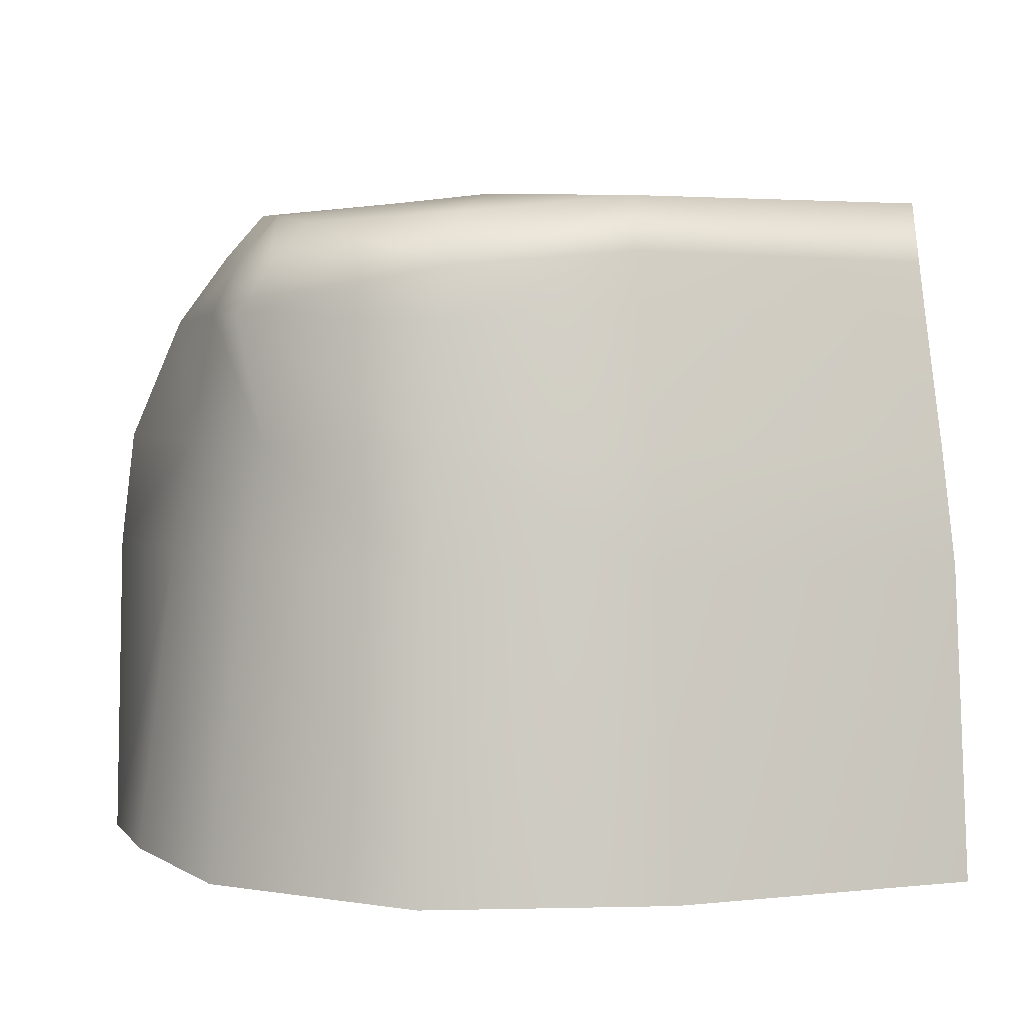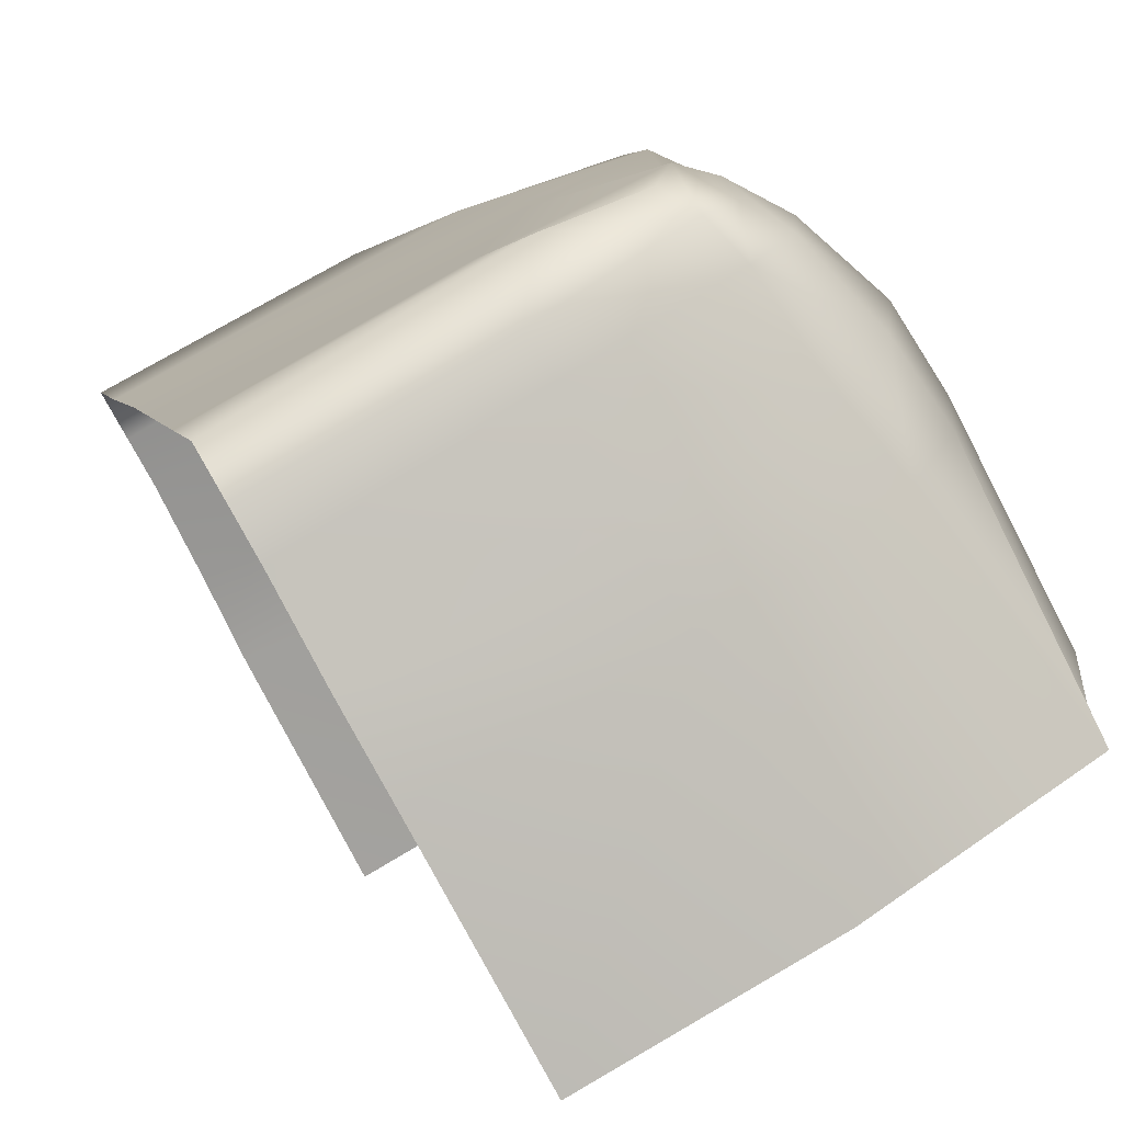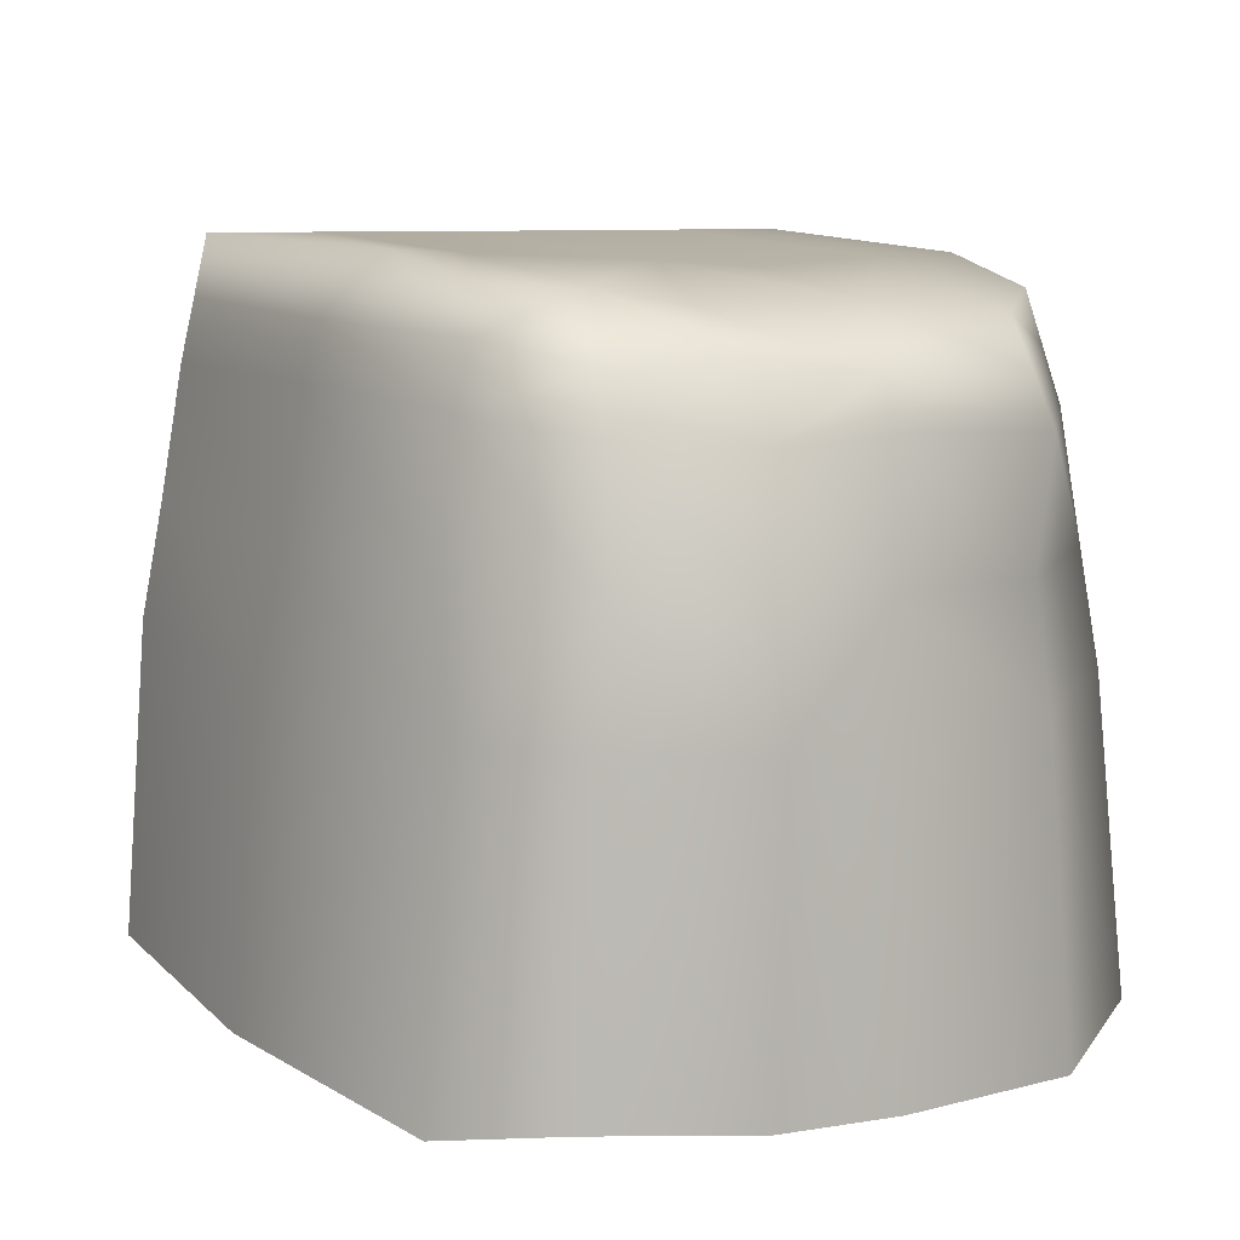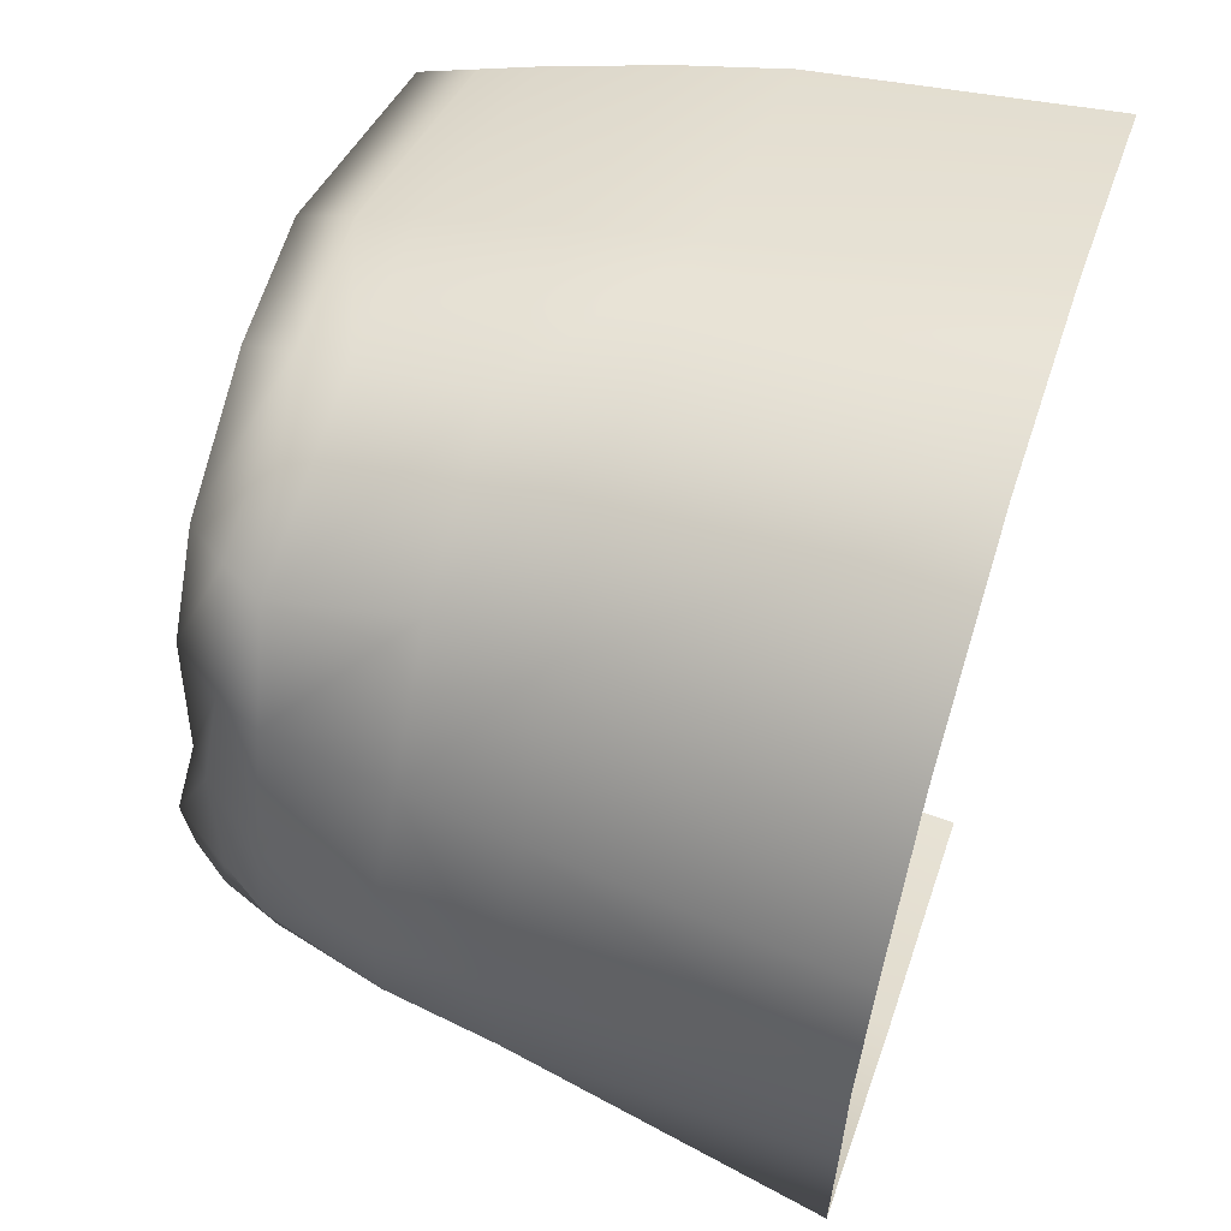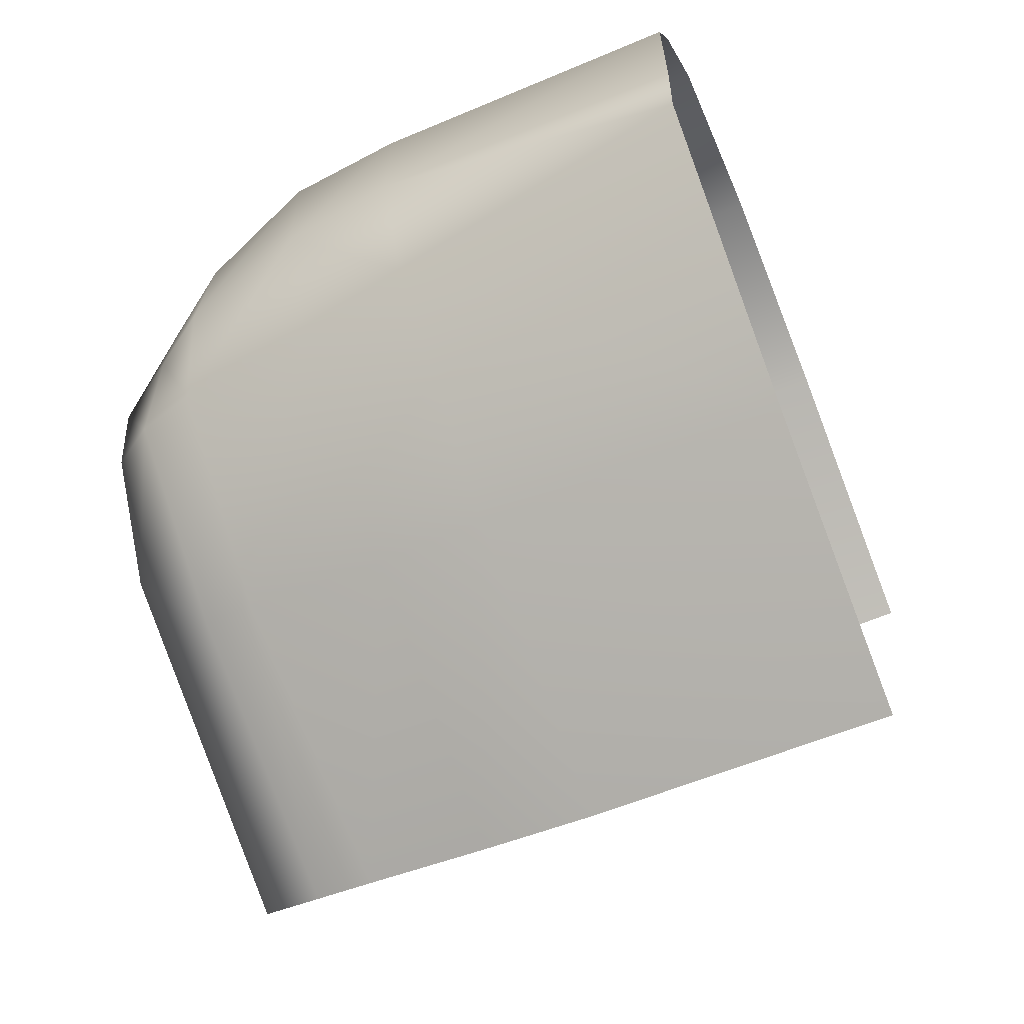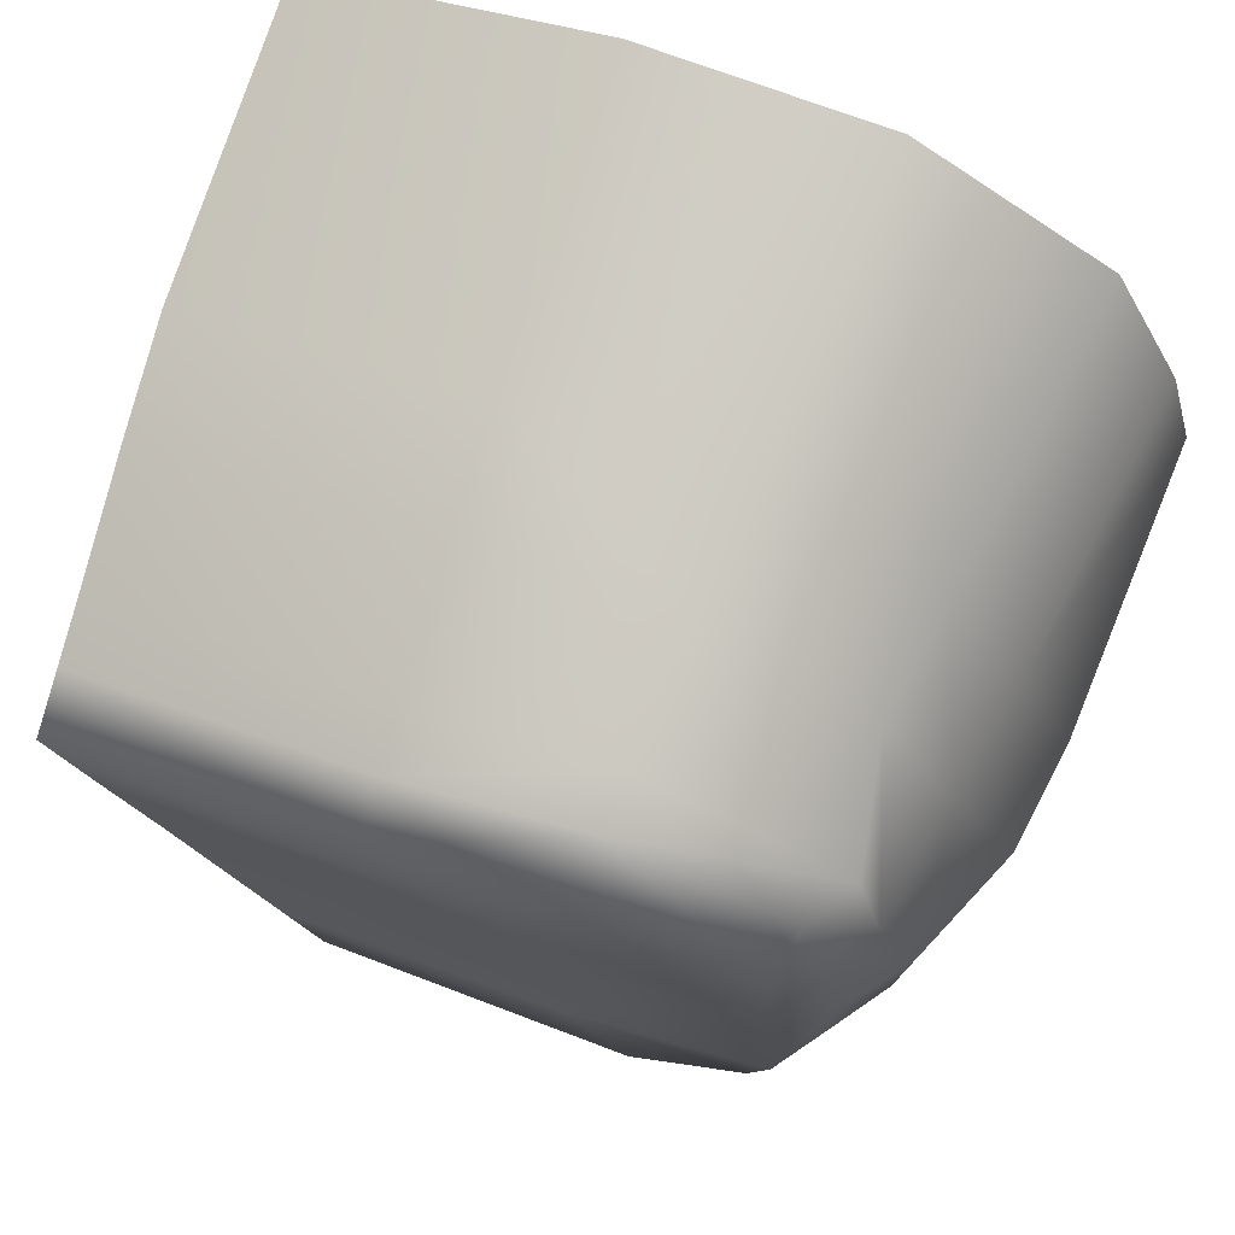
<metadata>
{"format":"obj","ext":"obj","renderer":"f3d","projection":"perspective","resolution":1024,"background":"white","views":[{"elev":2.5,"azim":-3.2,"up":"+Y"},{"elev":-72.0,"azim":-154.0,"up":"+Z"},{"elev":11.6,"azim":-99.9,"up":"+Y"},{"elev":54.4,"azim":-72.5,"up":"+Z"},{"elev":-68.5,"azim":-68.5,"up":"+Z"},{"elev":76.4,"azim":-159.0,"up":"+Z"}]}
</metadata>
<code>
g Cliff_Rocks2
v -0.169 0.2595 -1.122
v 0.732 0.2629 -1.416
v 0.7465 0.6559 -1.35
v -0.1609 0.7026 -1.061
v -0.8394 0.253 -0.7744
v 0.7606 0.8461 -1.306
v -0.7724 0.6905 -0.7234
v -1.049 0.2423 -0.3834
v -0.1387 0.8676 -1.019
v 0.7742 1.032 -1.264
v -0.2754 1.061 -0.8365
v 0.8881 1.021 -0.9356
v -0.9238 0.6417 -0.3717
v -1.098 0.2295 0.04386
v -0.7097 0.8732 -0.6775
v -0.0507 1.029 -0.6021
v 1.029 1.007 -0.5261
v -0.9425 0.6063 0.03285
v -0.8772 0.2177 0.3839
v -0.8138 0.8009 -0.3779
v -0.6235 1 -0.6415
v -0.681 0.9919 -0.3641
v -0.7875 0.8199 0.02362
v -0.2205 1.019 -0.1286
v -0.812 0.6218 0.3906
v -0.6294 0.2024 0.831
v -0.6387 0.9305 -0.08199
v -0.7402 0.7697 0.3755
v -0.7117 0.6044 0.8468
v -0.116 0.1903 1.122
v -0.1747 0.9937 0.1635
v 1.164 0.9945 -0.133
v 1.305 0.9822 0.2391
v -0.6019 0.9384 0.3709
v 0.06513 0.995 0.5808
v 1.424 0.9712 0.5735
v -0.6141 0.7493 0.8131
v -0.08685 0.5838 1.062
v 0.5402 0.1883 1.055
v -0.499 0.8903 0.7819
v -0.06145 0.7493 1.014
v 0.4867 0.9669 0.9032
v 1.435 0.7795 0.6294
v -0.0367 0.9105 0.9673
v 0.4994 0.7945 0.9416
v 0.5124 0.6177 0.9809
v 1.48 0.191 0.7764
v 1.447 0.5829 0.6867
v 0.5938 -1.146 1.232
v 1.509 -0.171 0.8381
v 1.536 -1.143 0.9234
v 0.5612 -0.1721 1.11
v -0.1713 -1.143 1.272
v -0.1346 -0.1686 1.182
v -0.6807 -0.1555 0.8656
v -0.7967 -1.128 0.9114
v -1.057 -1.11 0.3802
v -0.9395 -0.1403 0.4006
v -1.167 -1.097 -0.004392
v -1.14 -0.128 0.03179
v -1.105 -0.1151 -0.4036
v -1.124 -1.083 -0.4641
v -1.12 -1.071 -0.8641
v -0.922 -0.102 -0.7635
v -0.2523 -1.063 -1.292
v -0.2093 -0.0979 -1.201
v 0.6822 -1.061 -1.558
v 0.7102 -0.09635 -1.484
g Cliff_Rocks2_0
f 3 2 1
f 4 3 1
f 4 1 5
f 6 3 4
f 7 4 5
f 7 5 8
f 9 6 4
f 9 4 7
f 10 6 9
f 11 10 9
f 12 10 11
f 13 7 8
f 8 14 13
f 15 9 7
f 11 9 15
f 16 12 11
f 17 12 16
f 14 18 13
f 14 19 18
f 13 20 7
f 20 15 7
f 21 11 15
f 16 11 21
f 22 21 15
f 20 22 15
f 22 16 21
f 20 13 23
f 13 18 23
f 20 23 22
f 24 17 16
f 24 16 22
f 19 25 18
f 25 19 26
f 23 27 22
f 27 24 22
f 23 18 28
f 18 25 28
f 23 28 27
f 29 25 26
f 28 25 29
f 26 30 29
f 24 31 17
f 31 32 17
f 33 32 31
f 27 34 24
f 28 34 27
f 34 31 24
f 35 33 31
f 35 31 34
f 36 33 35
f 34 28 37
f 37 28 29
f 30 38 29
f 30 39 38
f 40 34 37
f 40 35 34
f 37 29 41
f 37 41 40
f 29 38 41
f 42 36 35
f 43 36 42
f 40 44 35
f 41 44 40
f 44 42 35
f 44 41 42
f 41 45 42
f 41 38 45
f 45 43 42
f 39 46 38
f 38 46 45
f 45 46 43
f 46 39 47
f 46 48 43
f 48 46 47
g Cliff_Rocks2_1
f 51 50 49
f 50 52 49
f 53 49 52
f 39 52 50
f 47 39 50
f 52 39 30
f 54 52 30
f 54 53 52
f 54 30 26
f 53 54 55
f 55 54 26
f 56 53 55
f 56 55 57
f 26 19 55
f 55 58 57
f 19 58 55
f 59 57 58
f 60 58 19
f 60 59 58
f 14 60 19
f 14 8 60
f 60 61 59
f 8 61 60
f 61 62 59
f 63 62 61
f 64 61 8
f 64 63 61
f 5 64 8
f 63 64 65
f 5 1 64
f 64 66 65
f 1 66 64
f 65 66 67
f 1 2 66
f 66 68 67
f 2 68 66

</code>
